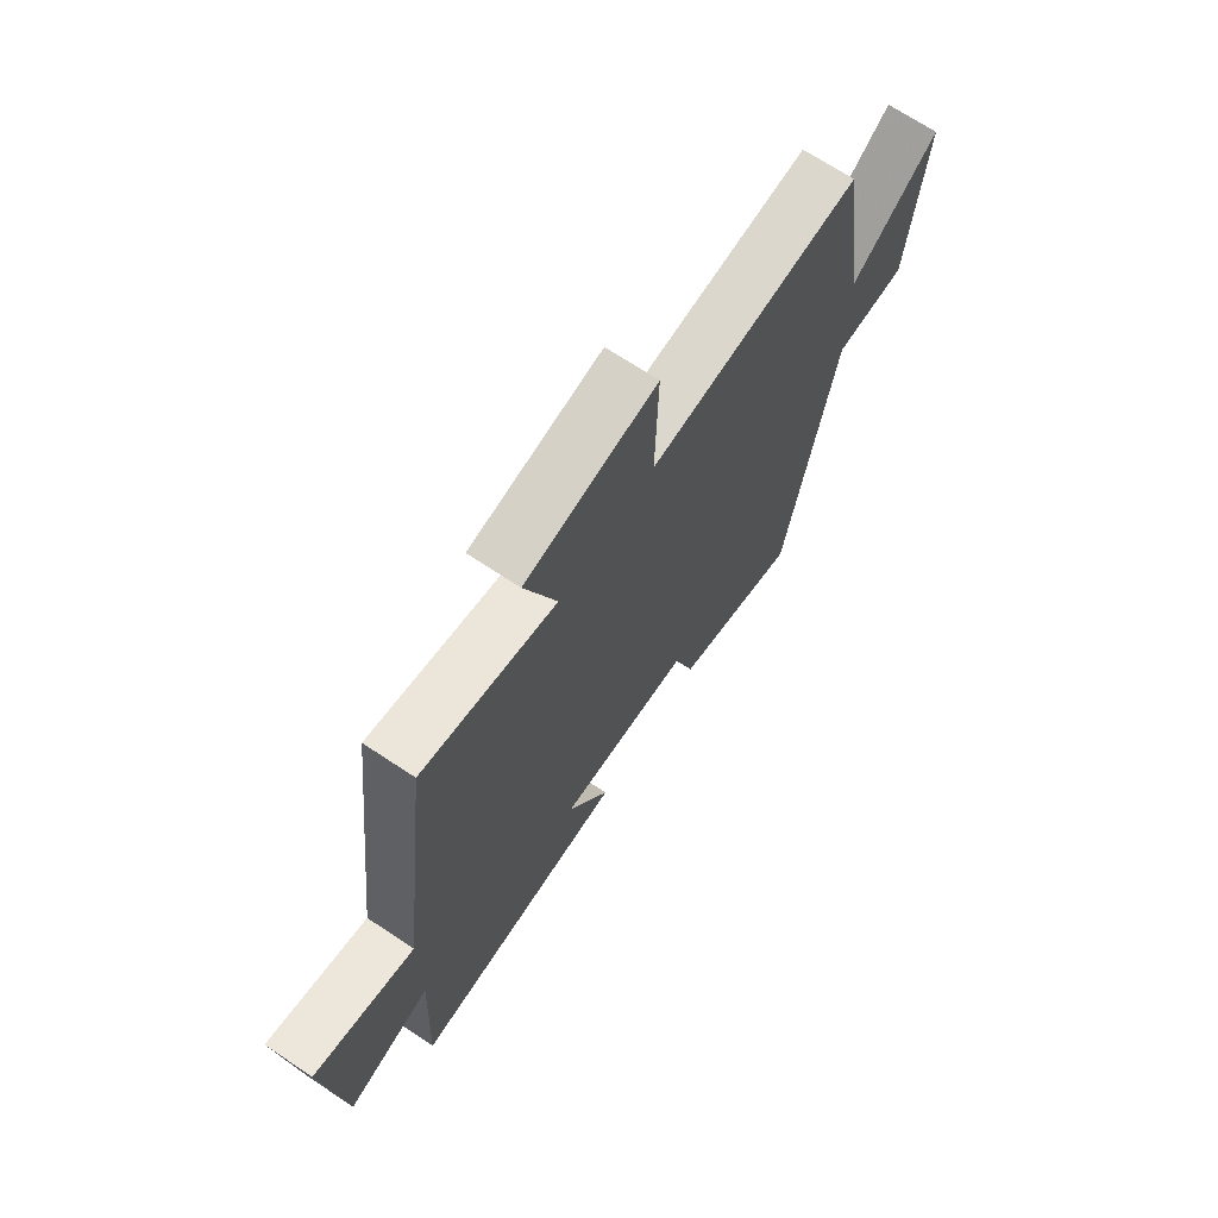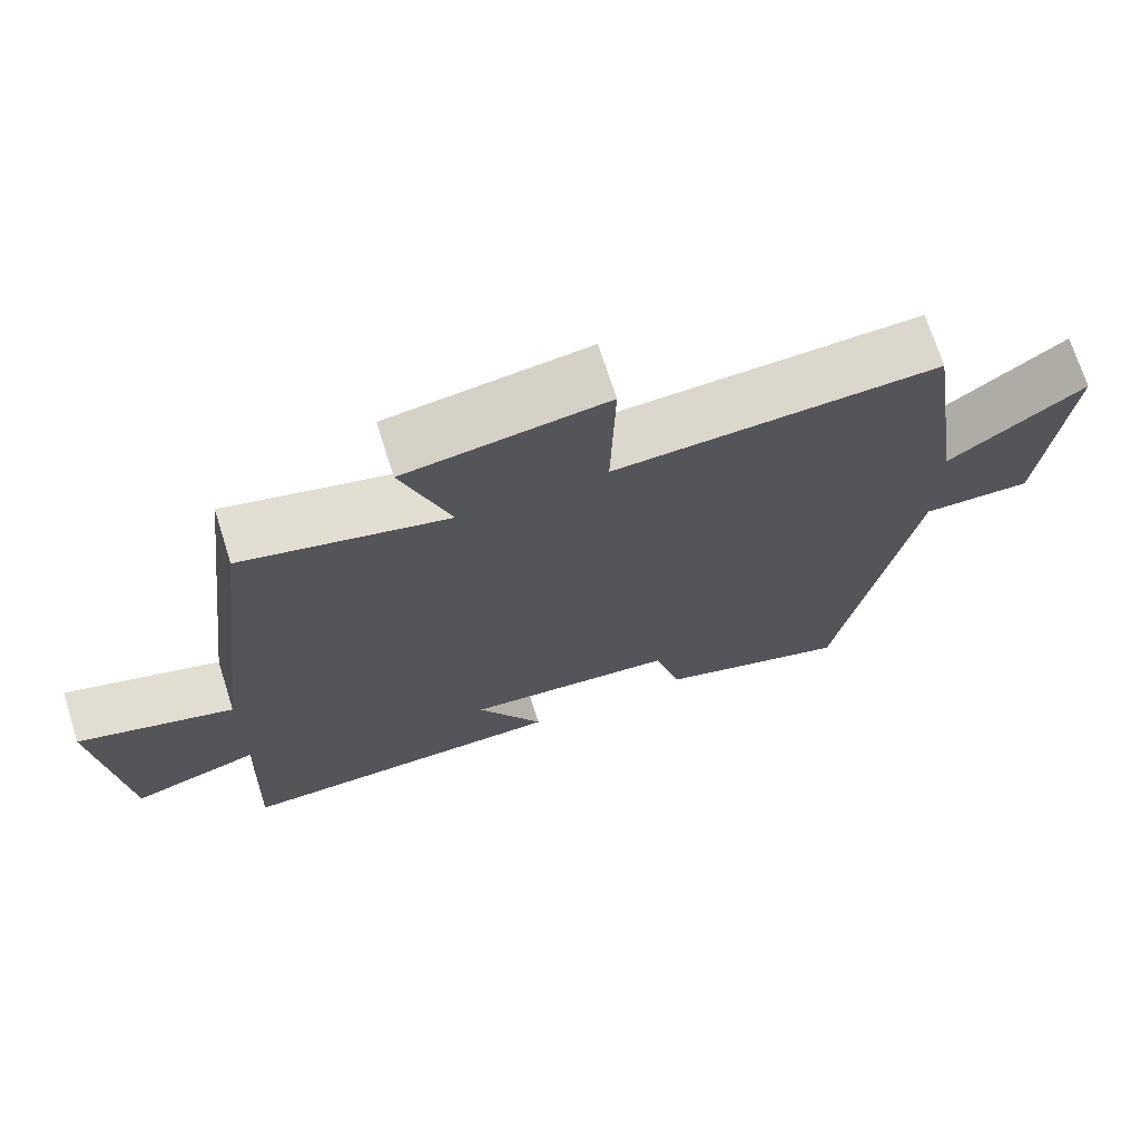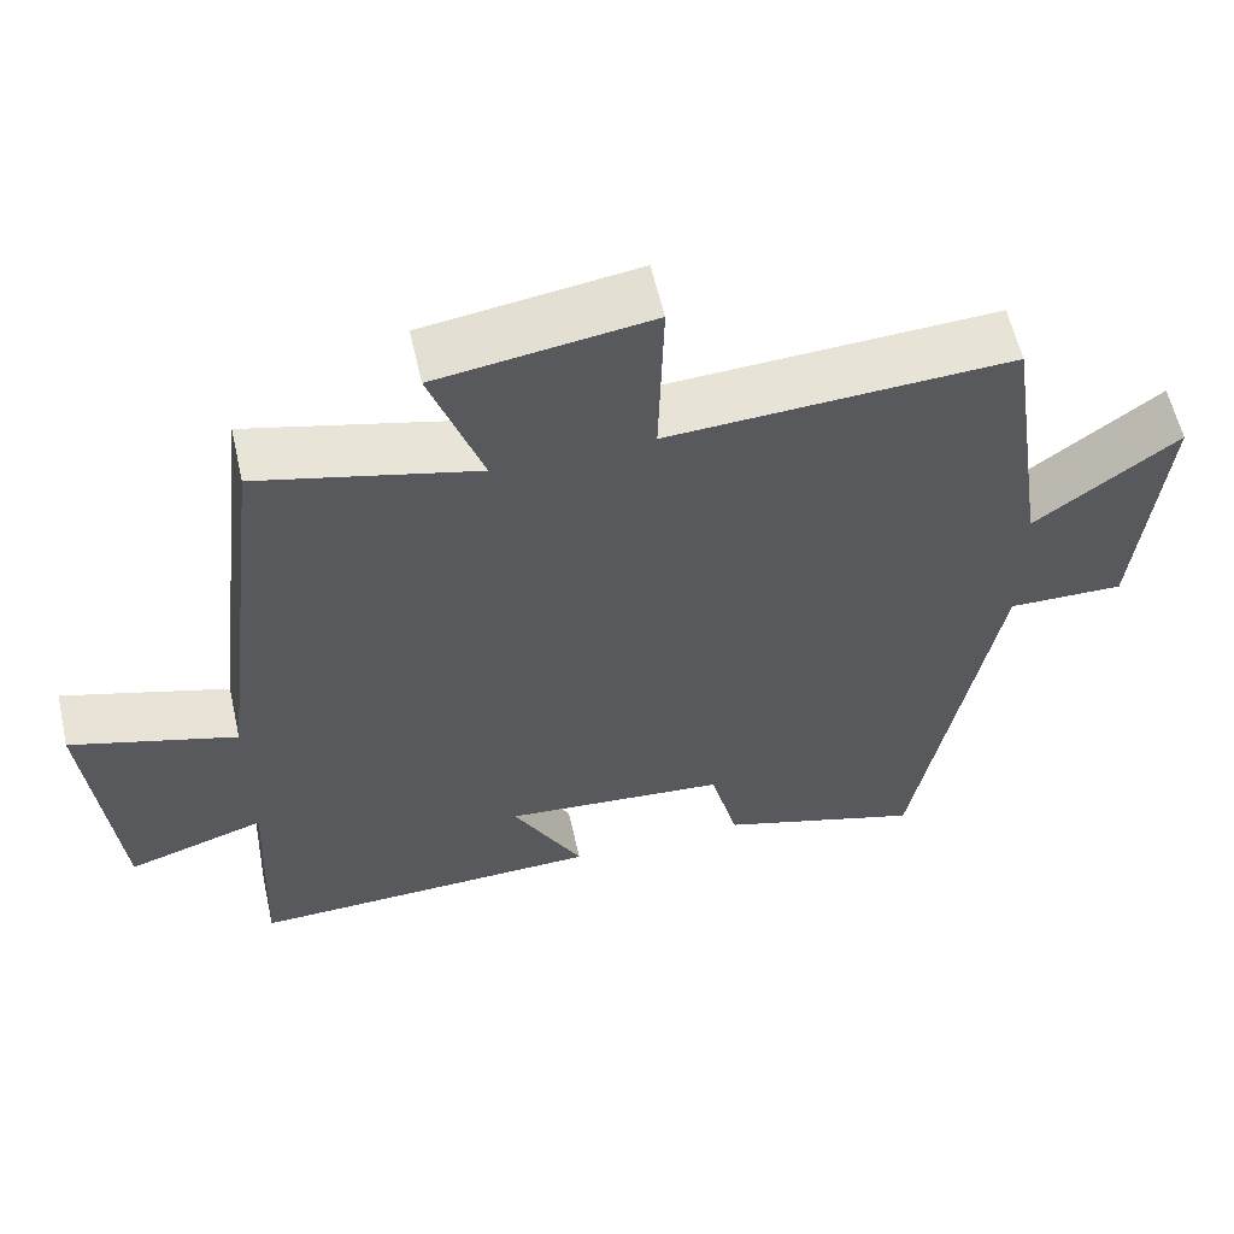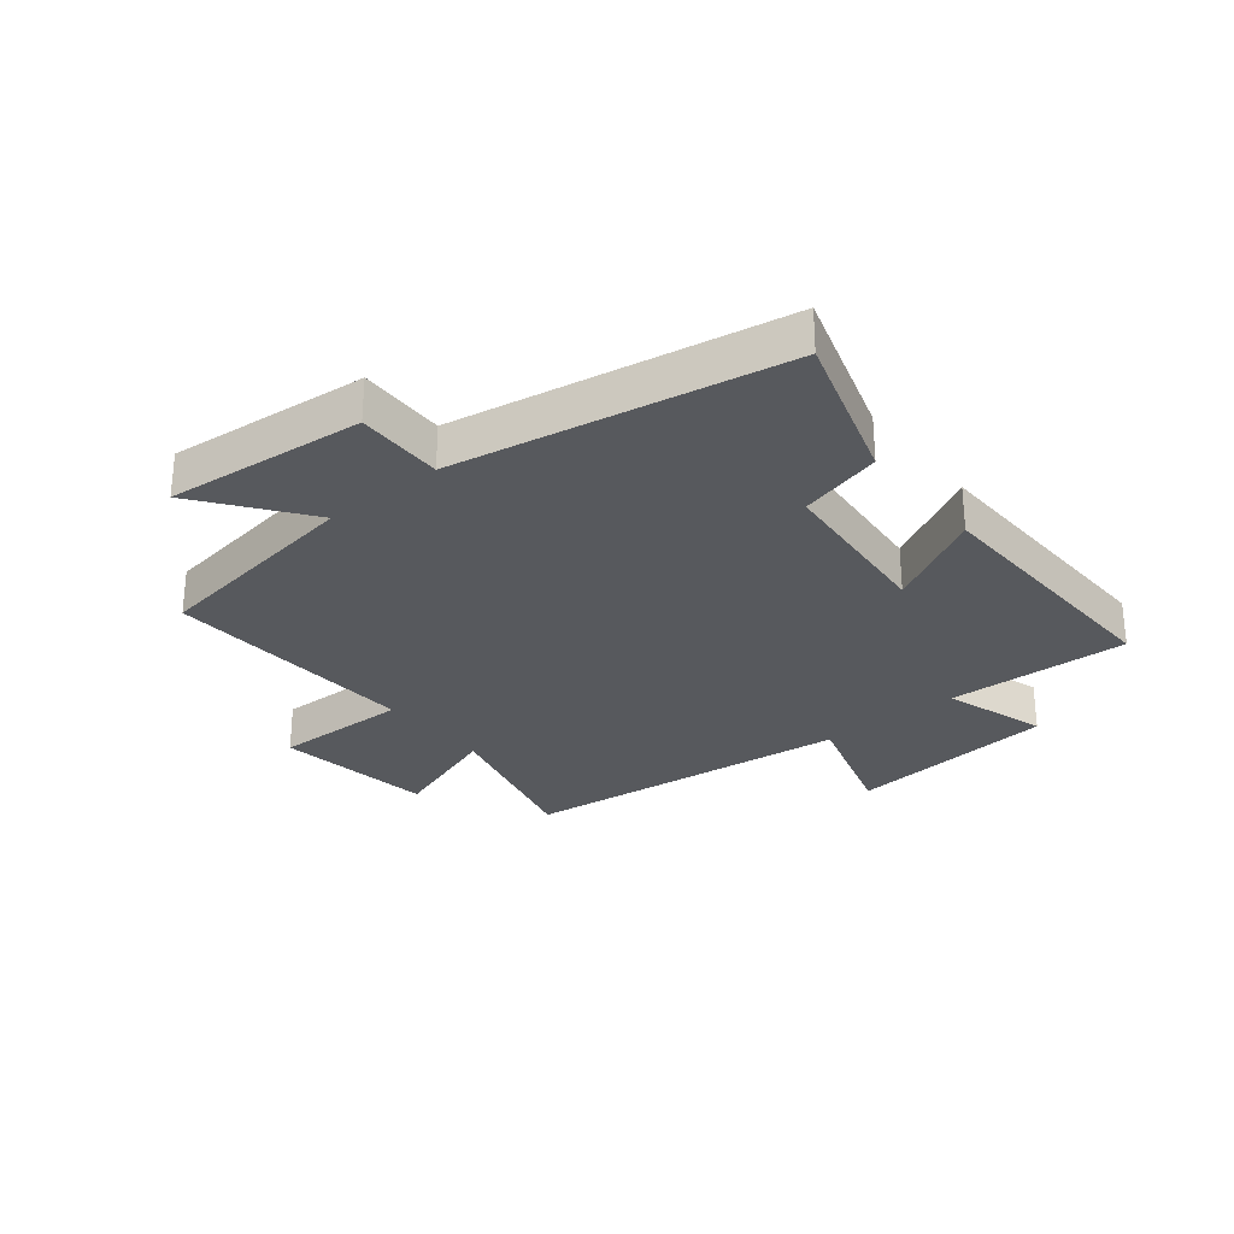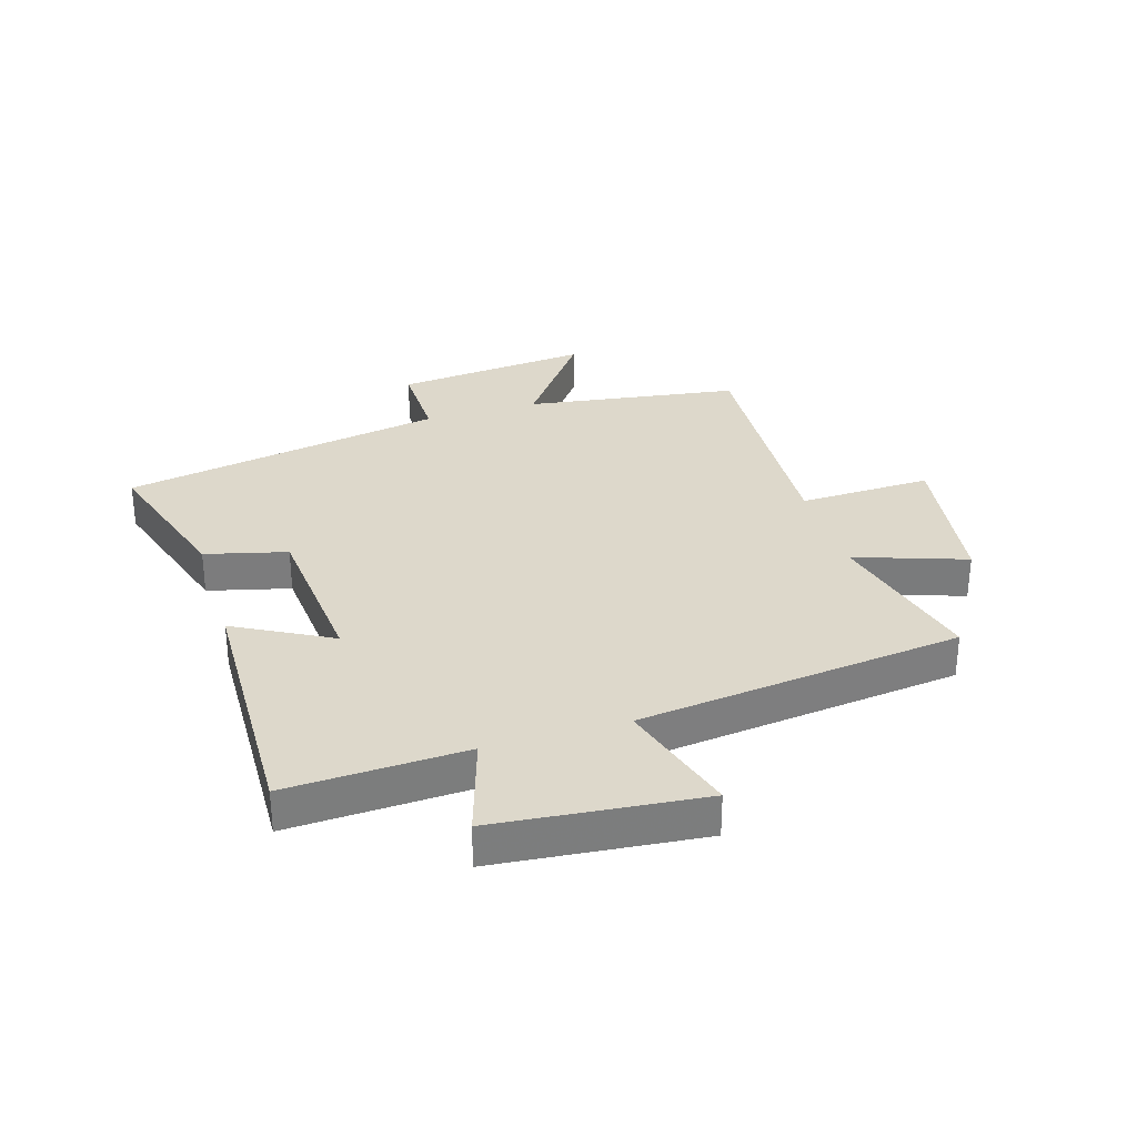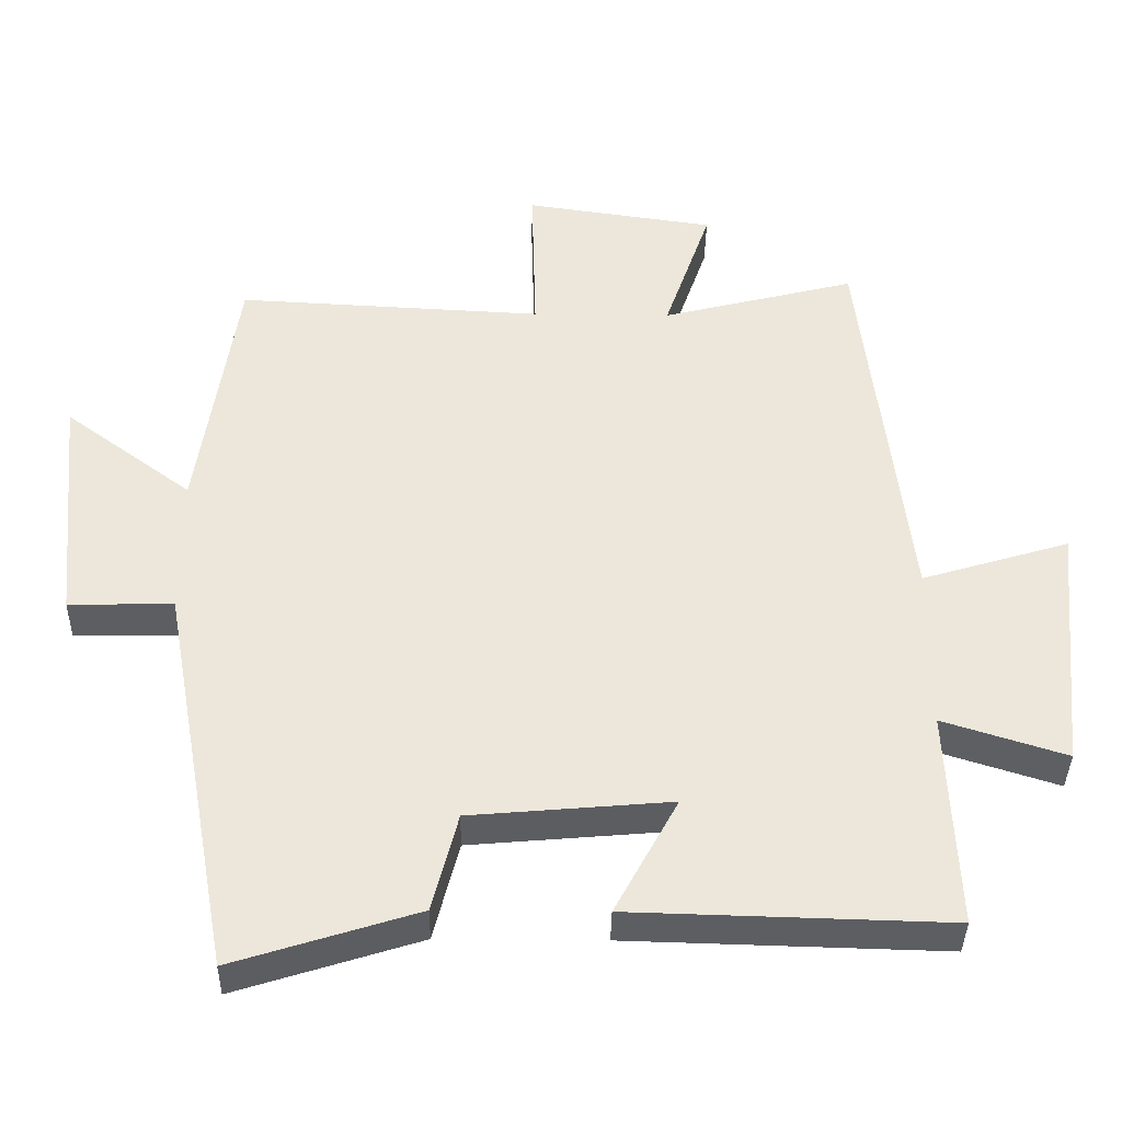
<metadata>
{"format":"obj","ext":"obj","renderer":"f3d","projection":"perspective","resolution":1024,"background":"white","views":[{"elev":69.9,"azim":-56.5,"up":"+Z"},{"elev":71.2,"azim":-17.6,"up":"+Z"},{"elev":59.0,"azim":-12.8,"up":"+Z"},{"elev":-29.1,"azim":129.0,"up":"+Y"},{"elev":31.4,"azim":-107.0,"up":"+Y"},{"elev":-38.0,"azim":179.1,"up":"+Z"}]}
</metadata>
<code>
v 0.447 0.07 0.522
v 0.5 0.07 0.162
v 0.676 0.07 0.293
v 0.644 0.07 -0.037
v 0.5 0.07 -0.034
v 0.401 0.07 -0.58
v 0.148 0.07 -0.5
v 0.113 0.07 -0.363
v -0.163 0.07 -0.339
v -0.076 0.07 -0.5
v -0.513 0.07 -0.512
v -0.5 0.07 -0.211
v -0.67 0.07 -0.265
v -0.704 0.07 0.083
v -0.5 0.07 0.021
v -0.436 0.07 0.568
v -0.168 0.07 0.5
v -0.232 0.07 0.686
v 0.03 0.07 0.724
v 0.024 0.07 0.5
v 0.447 0 0.522
v 0.5 0 0.162
v 0.676 0 0.293
v 0.644 0 -0.037
v 0.5 0 -0.034
v 0.401 0 -0.58
v 0.148 0 -0.5
v 0.113 0 -0.363
v -0.163 0 -0.339
v -0.076 0 -0.5
v -0.513 0 -0.512
v -0.5 0 -0.211
v -0.67 0 -0.265
v -0.704 0 0.083
v -0.5 0 0.021
v -0.436 0 0.568
v -0.168 0 0.5
v -0.232 0 0.686
v 0.03 0 0.724
v 0.024 0 0.5
f 17 18 19 20
f 15 16 17
f 15 17 20
f 12 13 14 15
f 12 15 20 1
f 9 10 11 12
f 8 9 12 1
f 5 6 7 8
f 2 3 4 5
f 1 2 5 8
f 40 39 38 37
f 37 36 35
f 40 37 35
f 35 34 33 32
f 21 40 35 32
f 32 31 30 29
f 21 32 29 28
f 28 27 26 25
f 25 24 23 22
f 28 25 22 21
f 1 21 22 2
f 2 22 23 3
f 3 23 24 4
f 4 24 25 5
f 5 25 26 6
f 6 26 27 7
f 7 27 28 8
f 8 28 29 9
f 9 29 30 10
f 10 30 31 11
f 11 31 32 12
f 12 32 33 13
f 13 33 34 14
f 14 34 35 15
f 15 35 36 16
f 16 36 37 17
f 17 37 38 18
f 18 38 39 19
f 19 39 40 20
f 20 40 21 1

</code>
